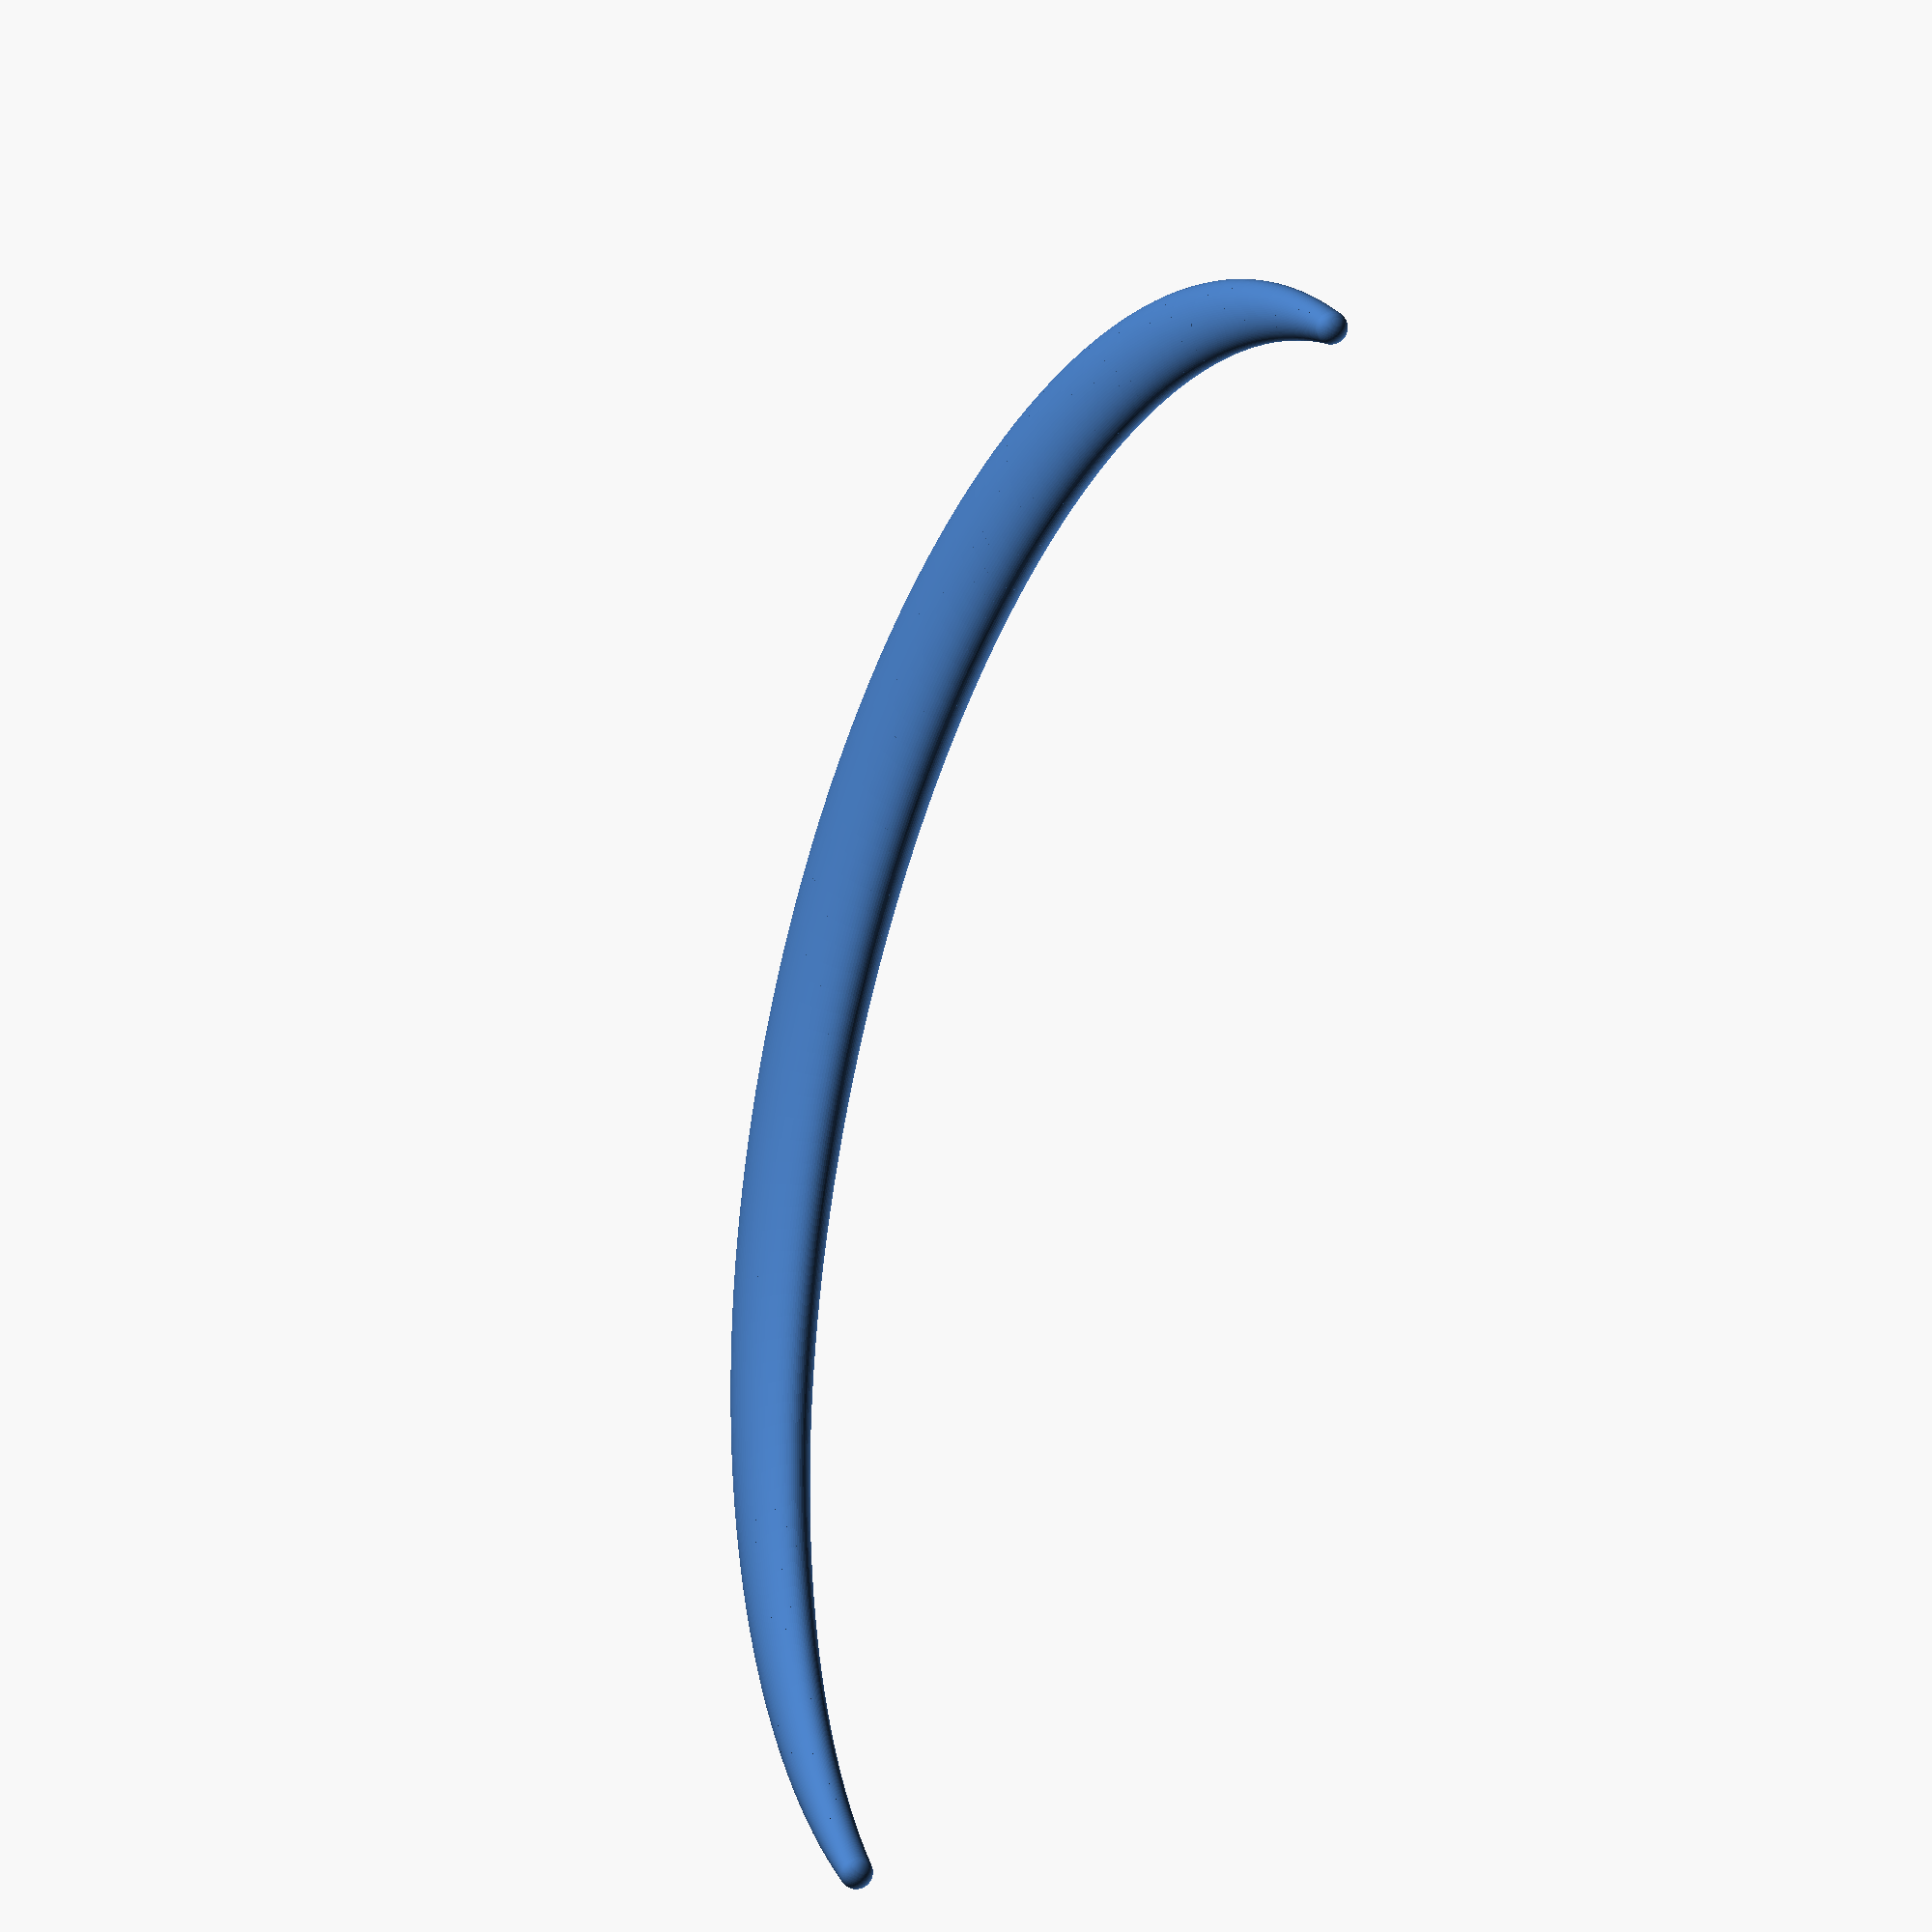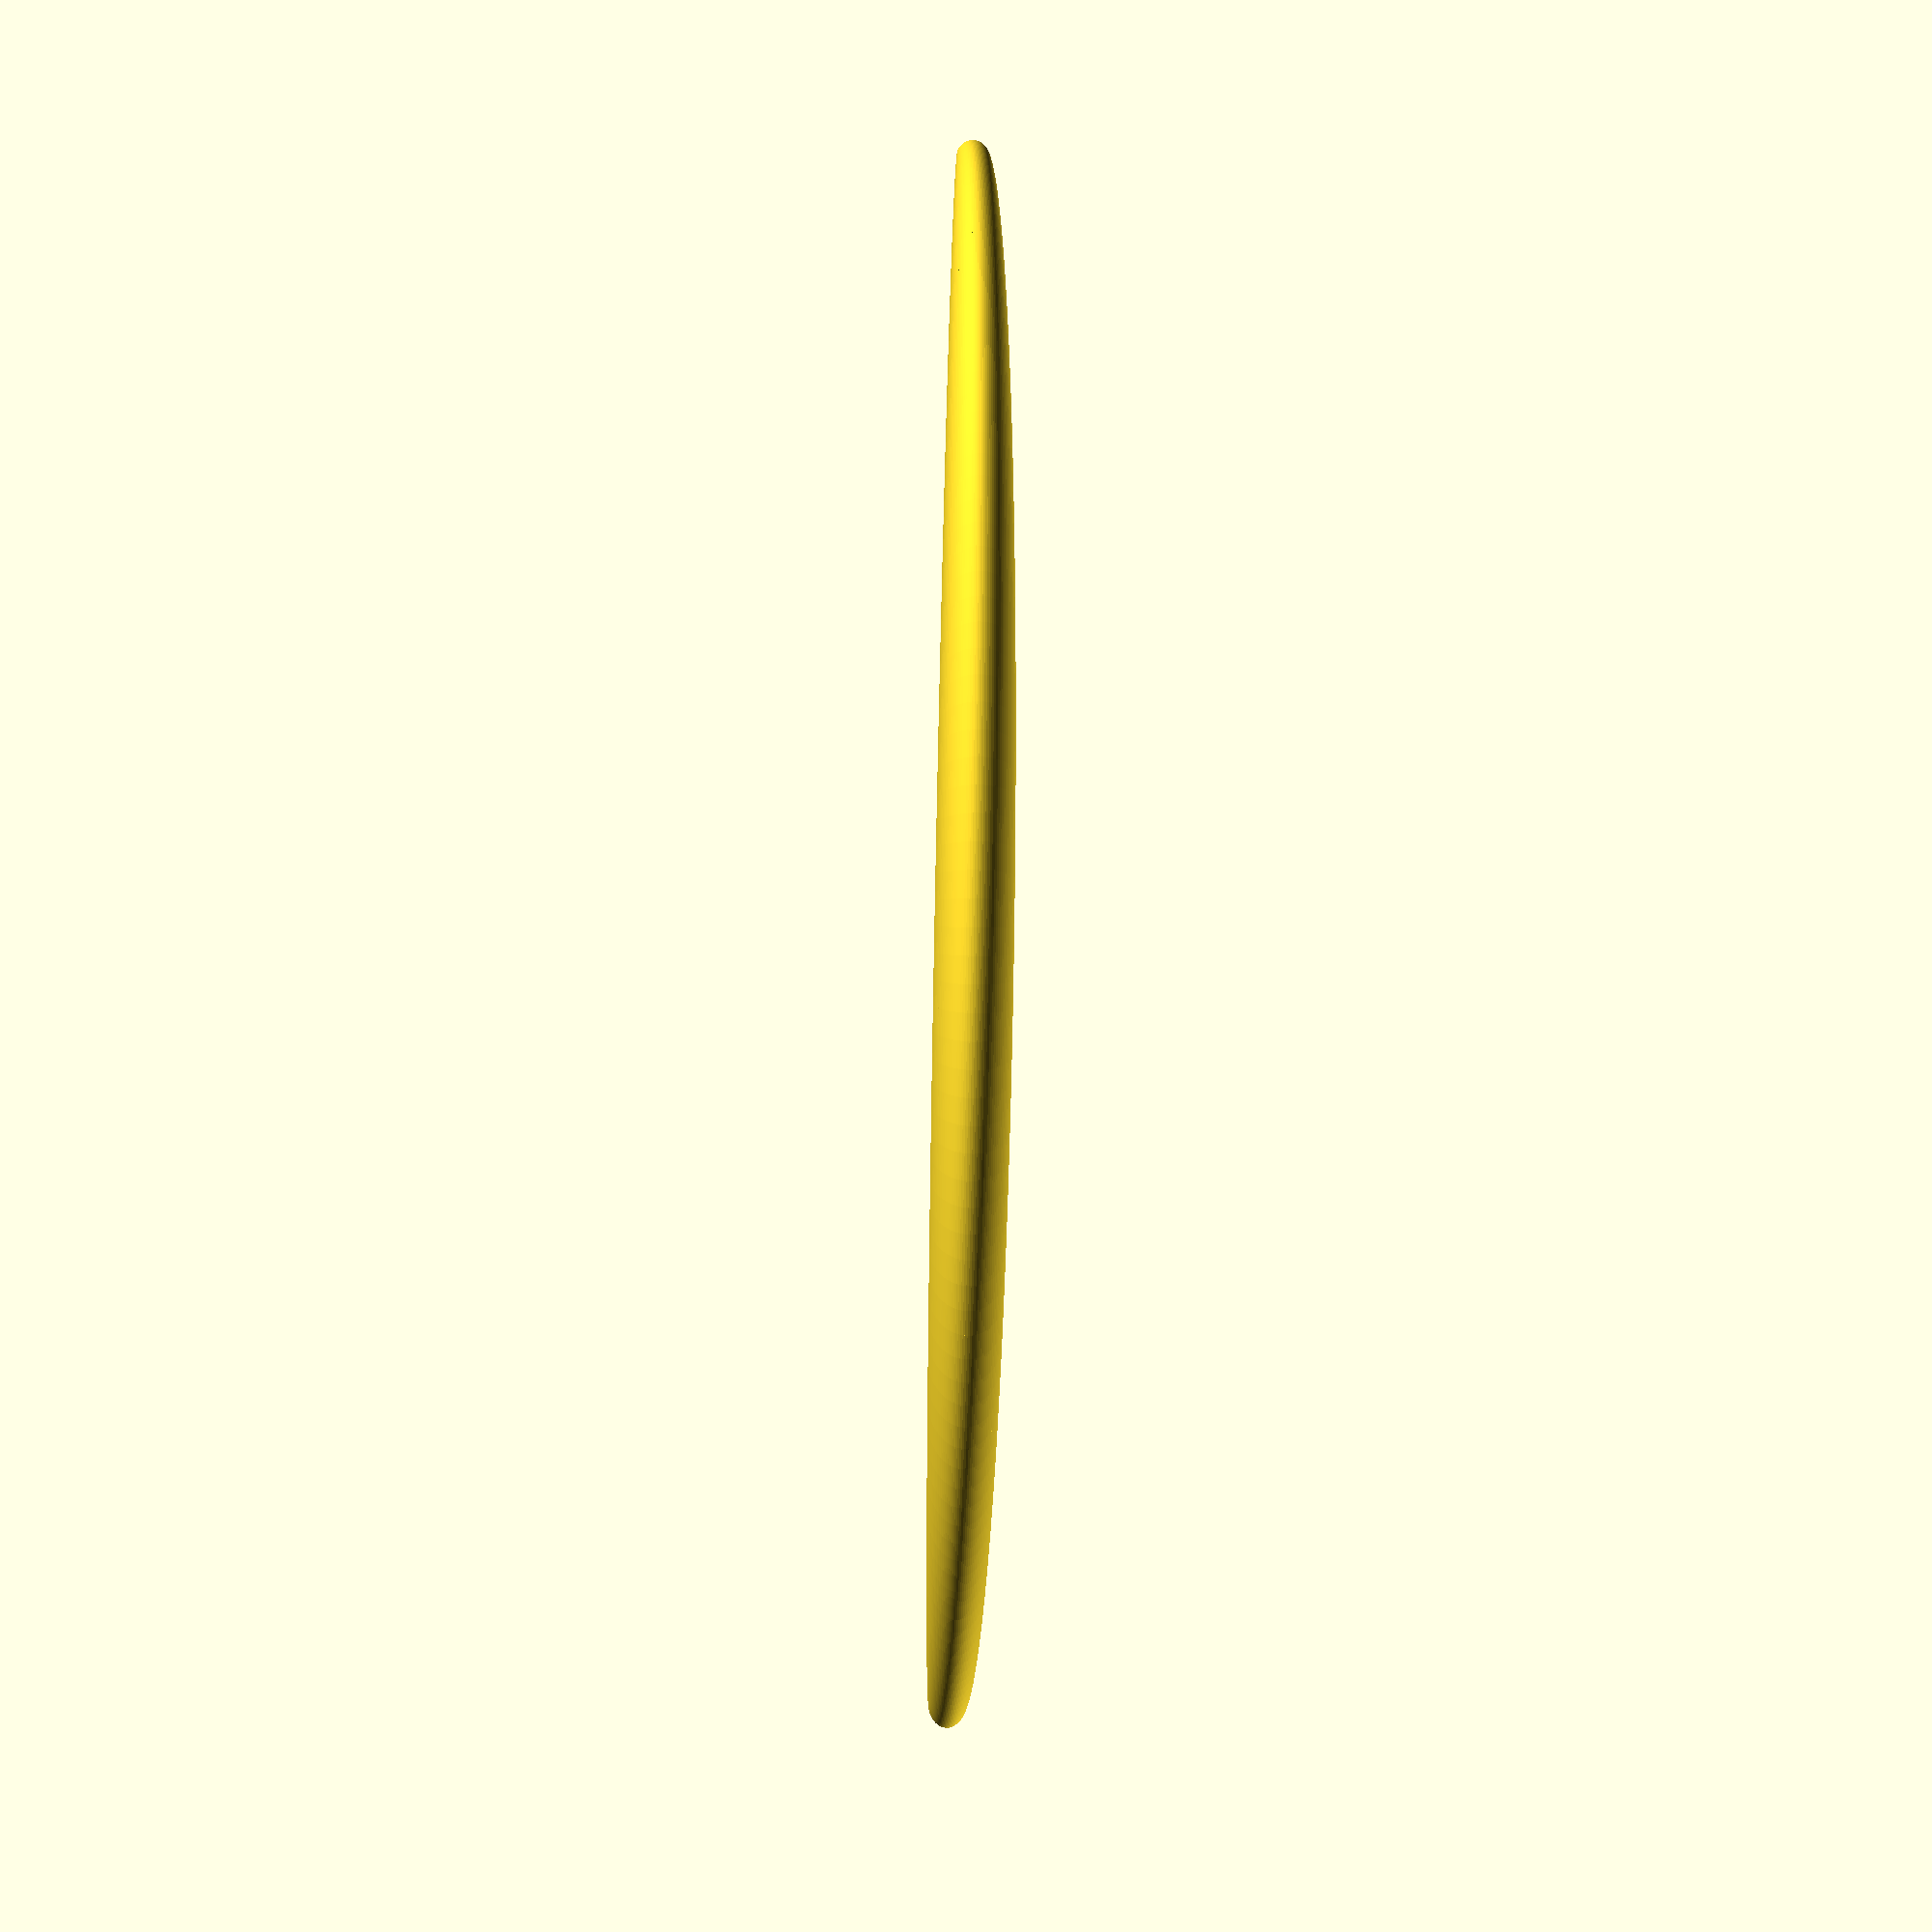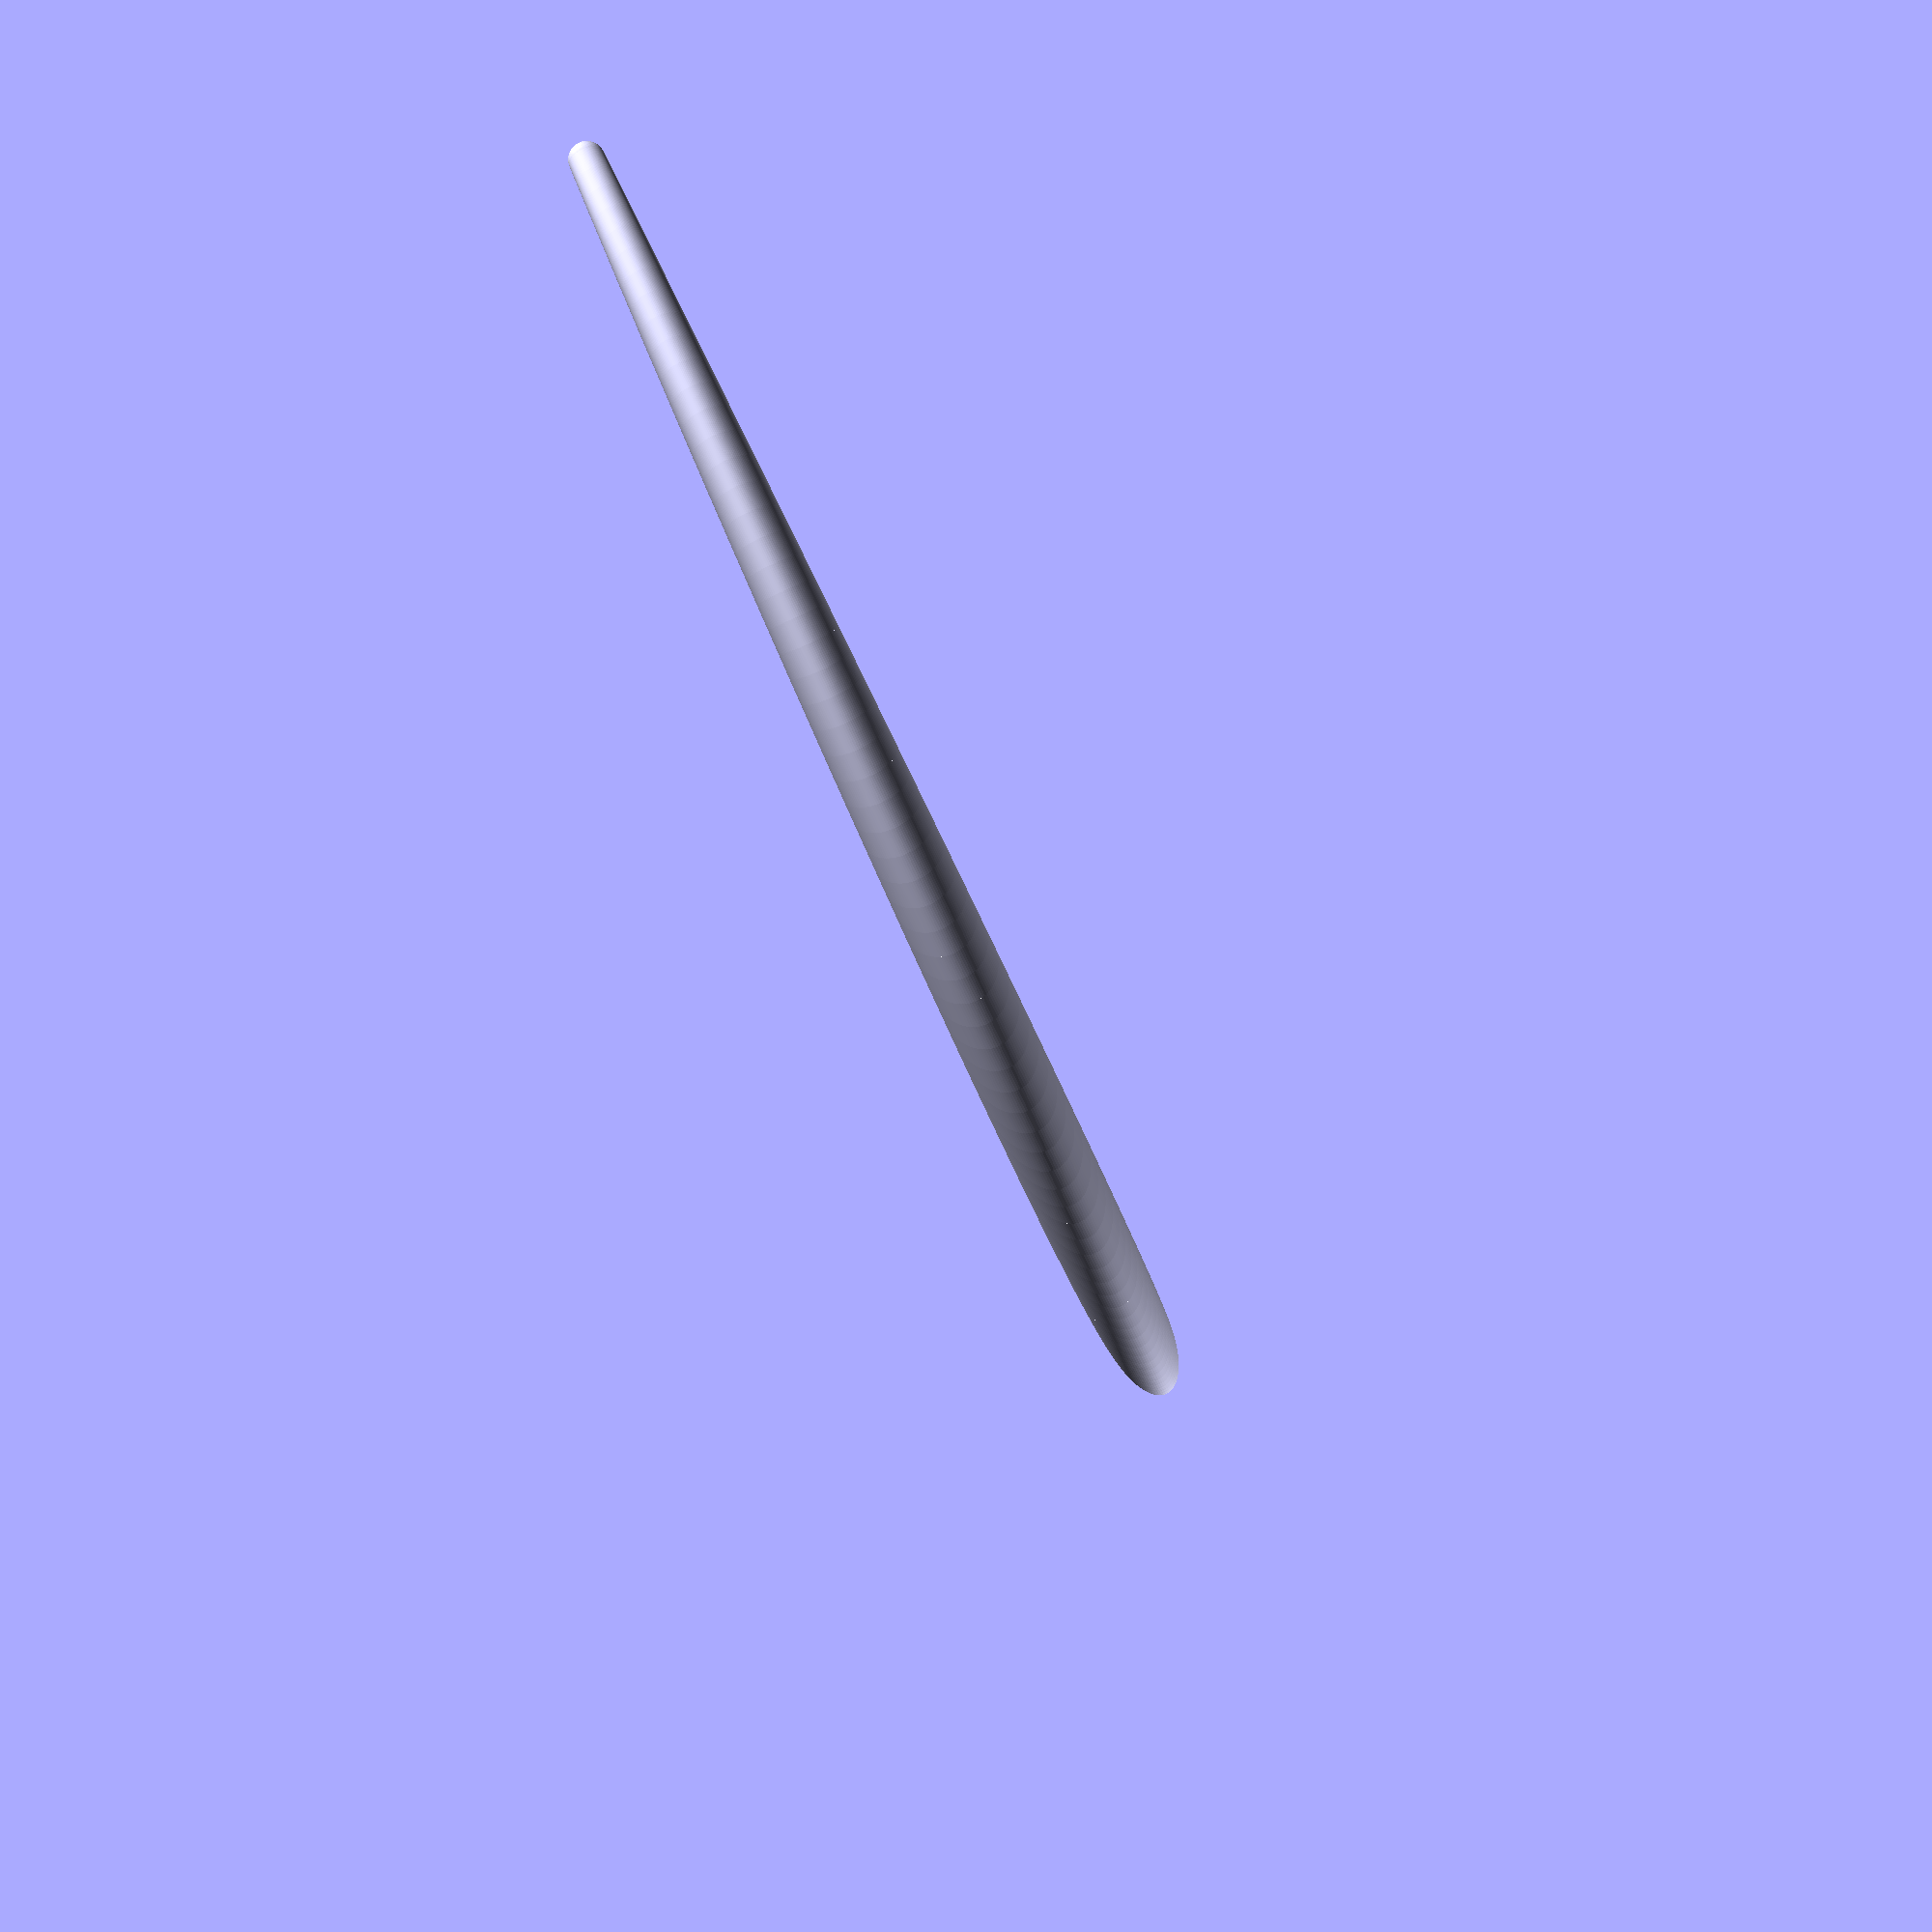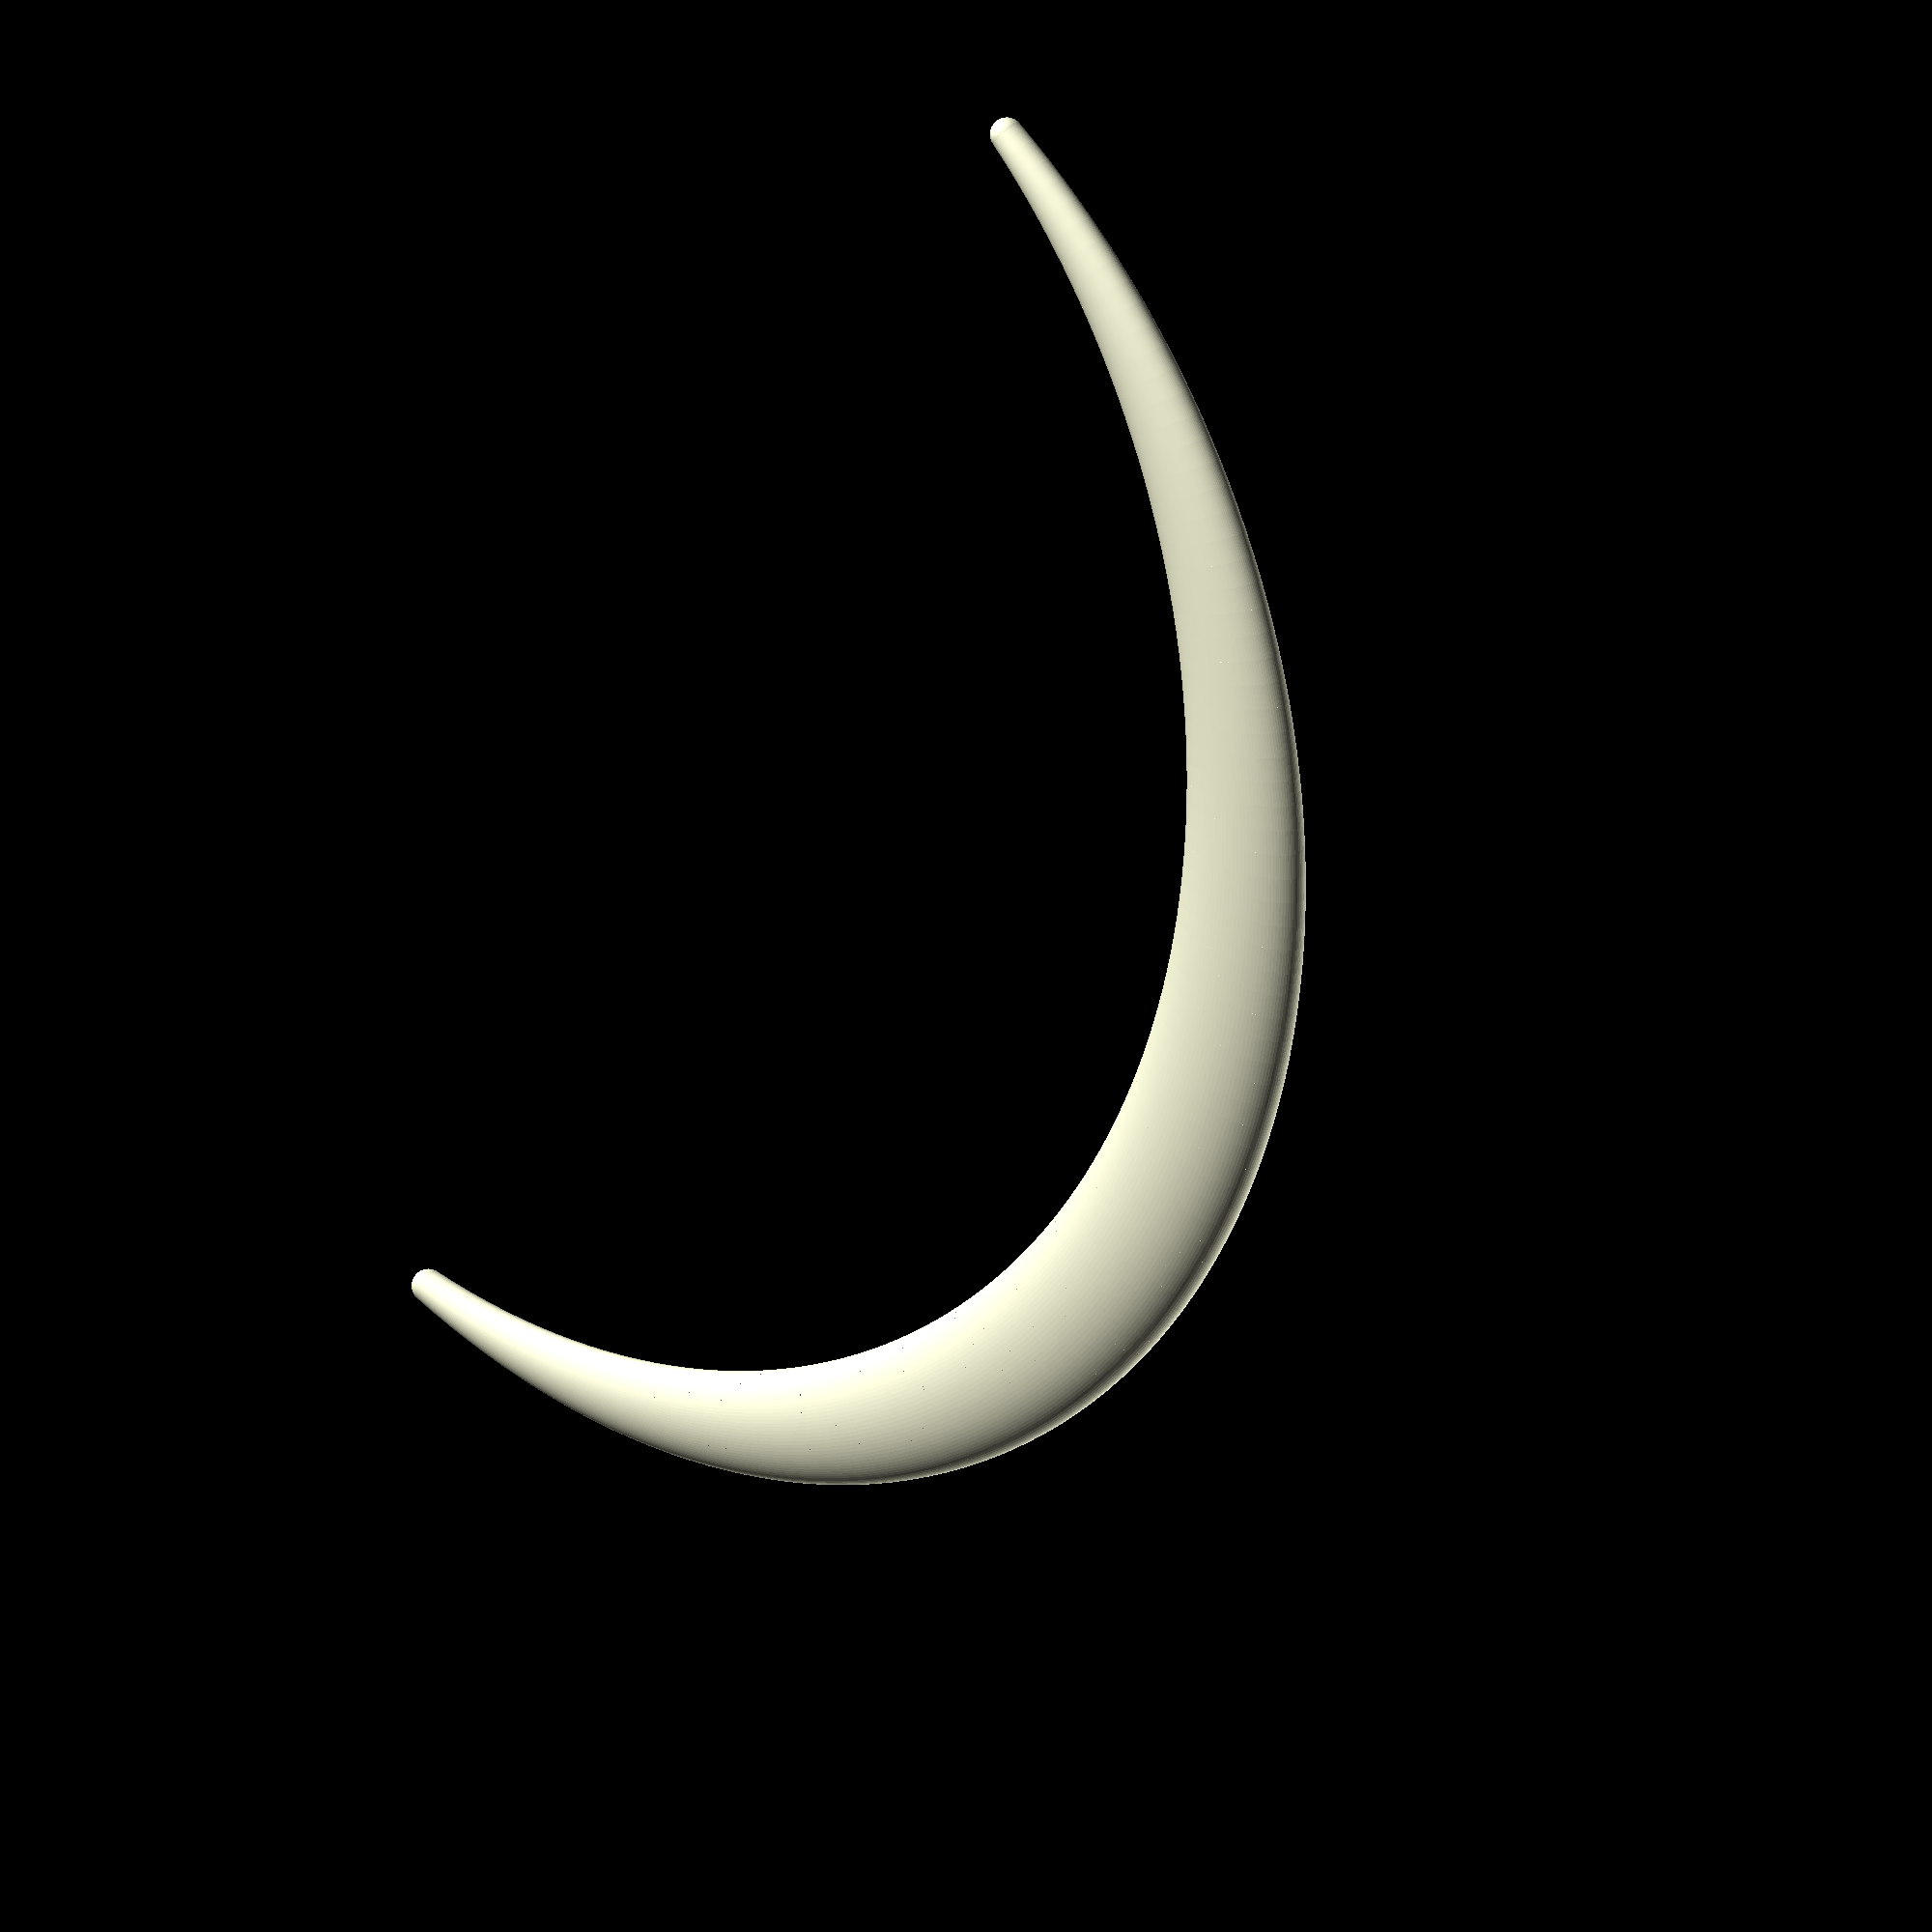
<openscad>
//Settings.
radius = 100;
width = 10;
height = 3;
angle_range = 160;
rounding = 2;
$fn = 100;

//Implementation.
rounding_factor = rounding / width;

module slice(angle) { //Creates one "rib" of the arc. This is a 2D disc in 3D space.
	scale_factor = cos(angle / (angle_range / 2) * 90); //Make ribs towards the ends smaller.
	translate([radius, 0, 0]) {
		rotate([90, 0, 0]) { //Rib stands upright.
			scale([rounding_factor + (1 - rounding_factor) * scale_factor, rounding_factor + (1 - rounding_factor) * height / width * scale_factor, 0]) { //Rib is elliptical, and has 0 thickness.
				cylinder(r=width, h=1);
			}
		}
	}
}
module endstop(angle) {
	rotate([0, 0, angle]) {
		translate([radius, 0, 0]) {
			sphere(r=rounding);
		}
	}
}

angle_step = angle_range / ($fn - 1);
for(a = [-angle_range/2 : angle_step : angle_range/2 - angle_step/2]) {
	hull() {
		rotate([0, 0, a]) {
			slice(a);
		}
		rotate([0, 0, a + angle_step]) {
			slice(a + angle_step);
		}
	}
}
endstop(-angle_range / 2);
endstop(angle_range / 2);
</openscad>
<views>
elev=201.8 azim=40.5 roll=115.9 proj=o view=solid
elev=36.2 azim=139.5 roll=268.4 proj=p view=wireframe
elev=88.7 azim=38.3 roll=294.9 proj=p view=wireframe
elev=337.1 azim=28.1 roll=42.8 proj=o view=wireframe
</views>
